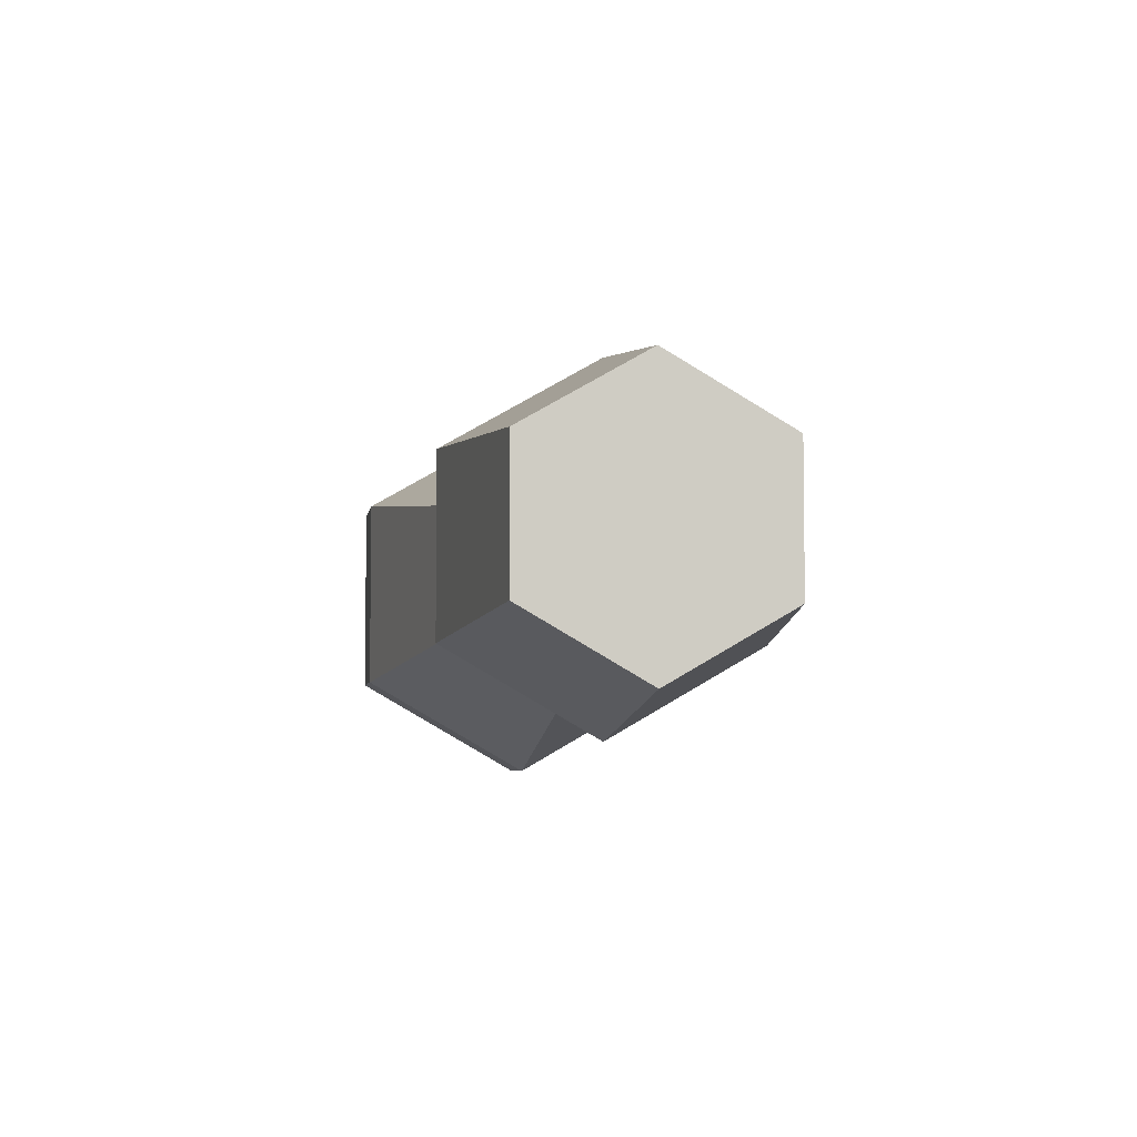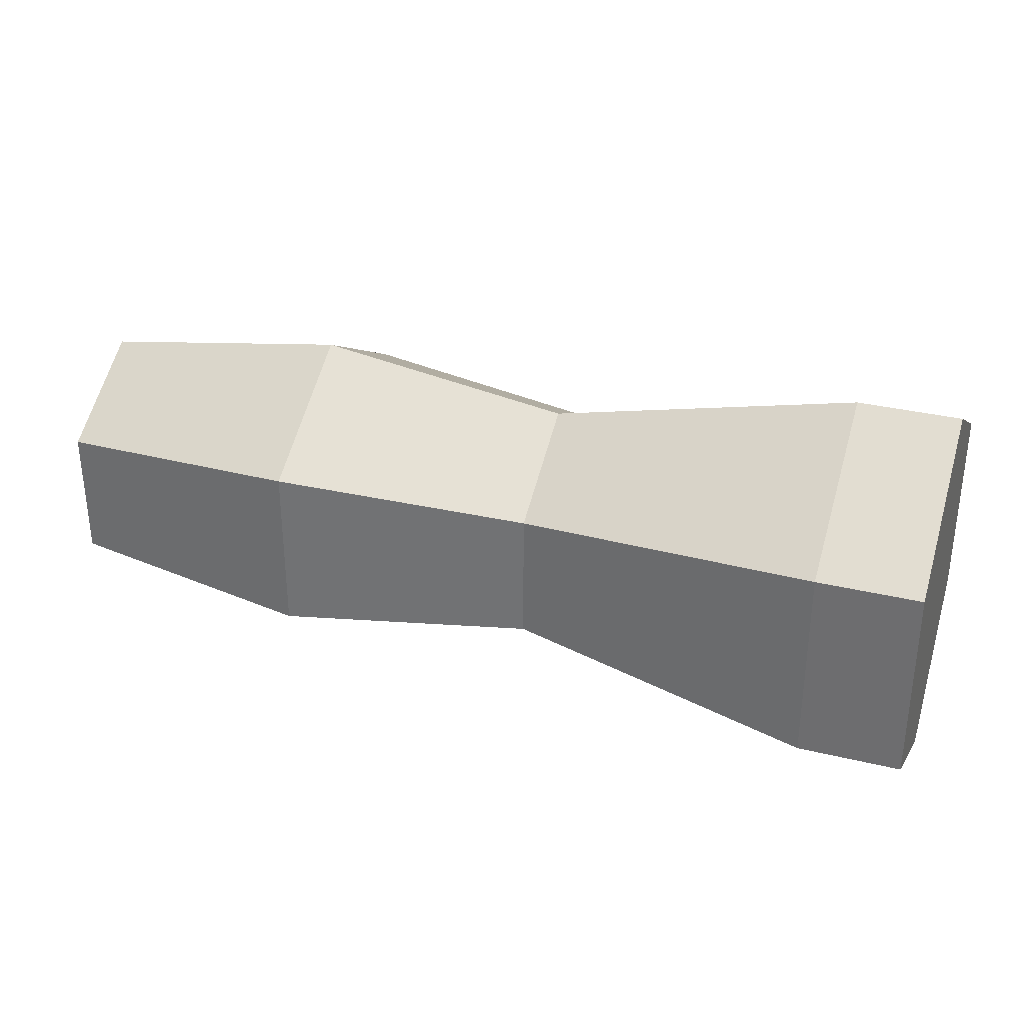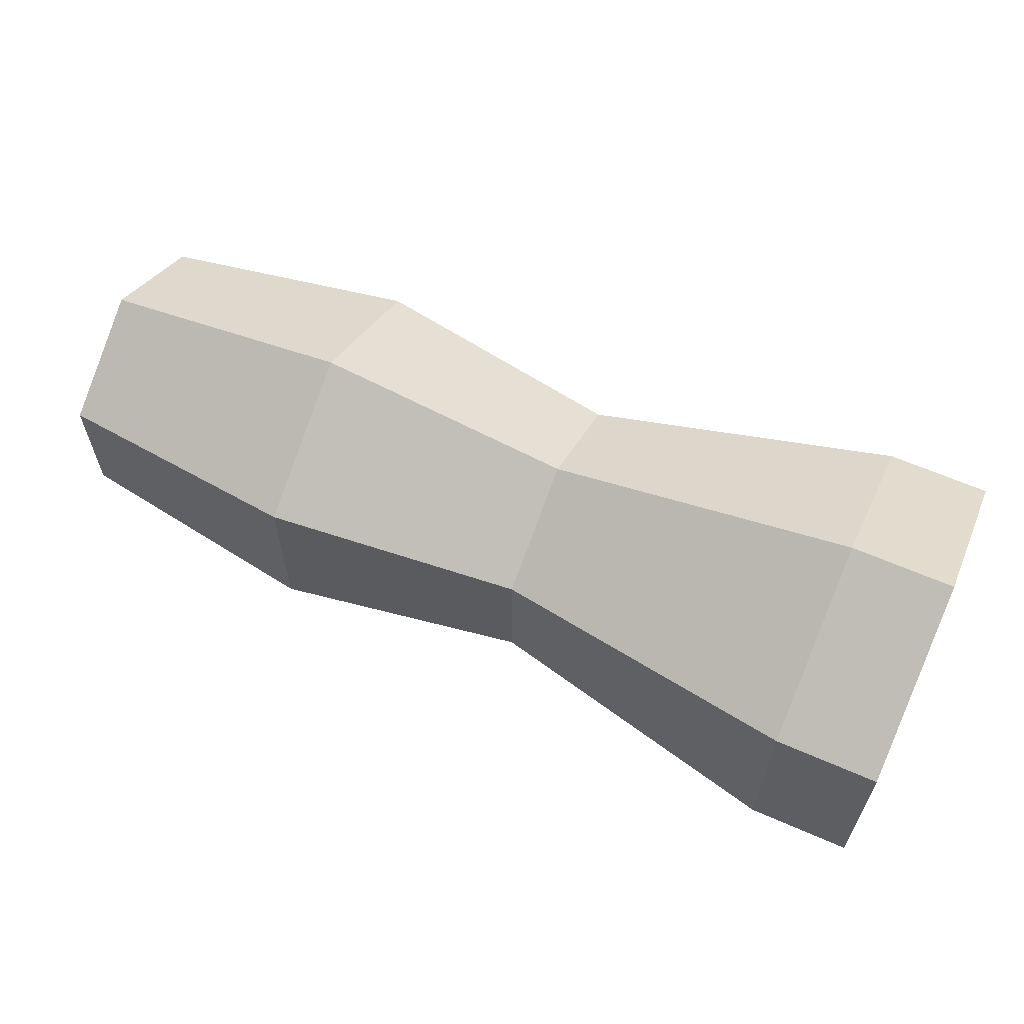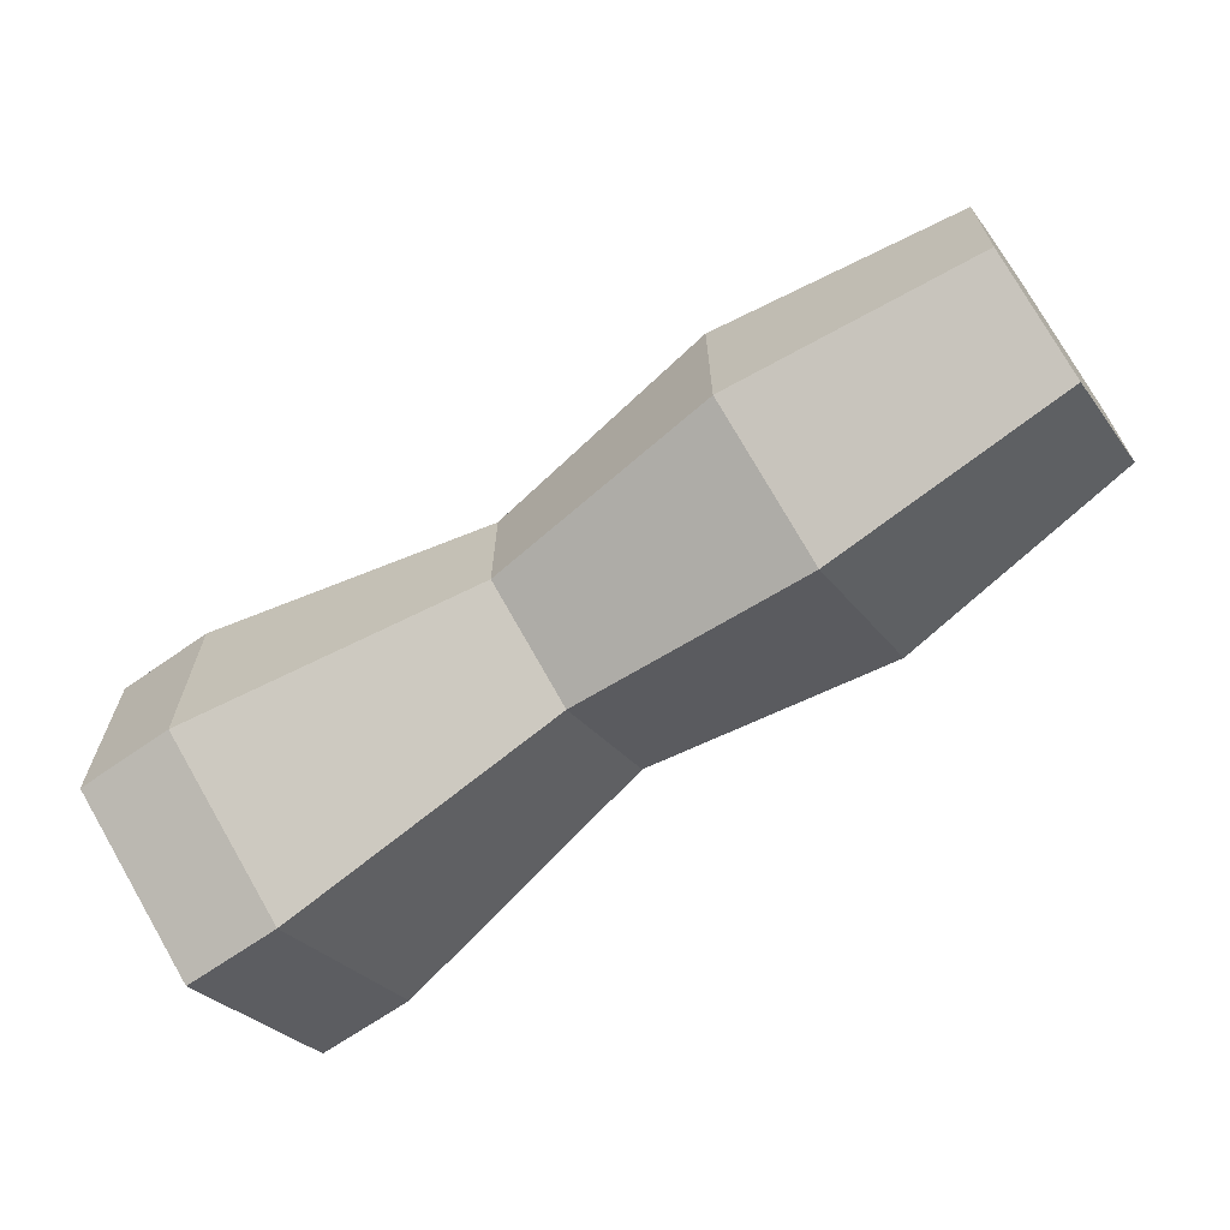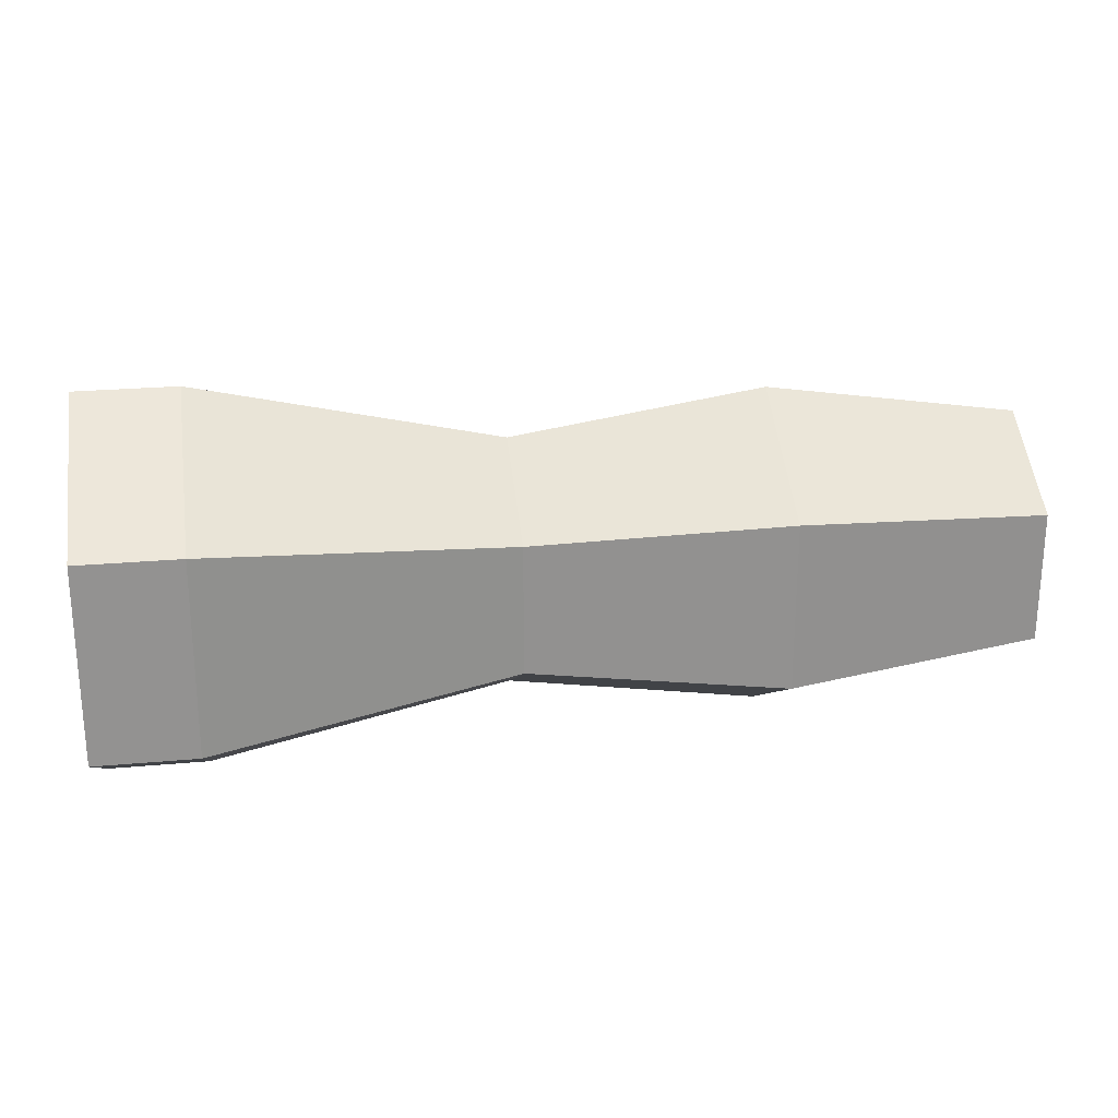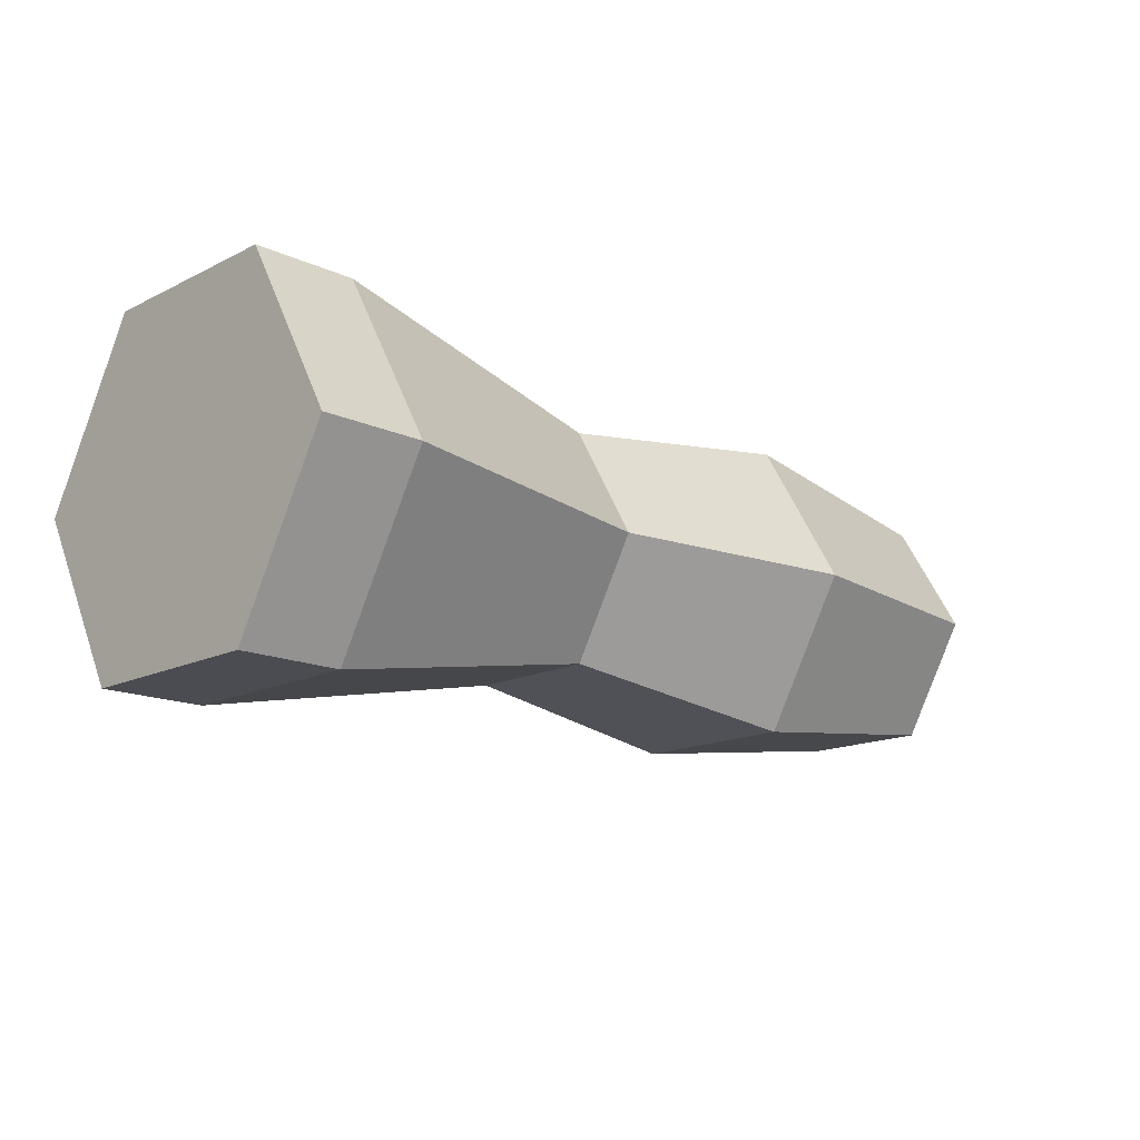
<metadata>
{"format":"obj","ext":"obj","renderer":"f3d","projection":"perspective","resolution":1024,"background":"white","views":[{"elev":-5.1,"azim":81.4,"up":"+Z"},{"elev":32.6,"azim":-161.4,"up":"+Z"},{"elev":61.9,"azim":-155.9,"up":"+Z"},{"elev":-65.7,"azim":35.3,"up":"+Z"},{"elev":24.0,"azim":-8.6,"up":"+Z"},{"elev":-15.5,"azim":-43.8,"up":"+Y"}]}
</metadata>
<code>
o rollingPin.002
v -0.062 -0.034 0.01963
v -0.062 0 0.03927
v -0.002 -0.02244 0.01296
v -0.002 0 0.02592
v 0.098 0 0.02592
v 0.098 0.02244 0.01296
v 0.098 -0.02244 0.01296
v 0.098 0.02244 -0.01296
v 0.098 -0.02244 -0.01296
v 0.098 0 -0.02592
v 0.048 0 0.03343
v 0.048 0.02895 0.01672
v 0.048 -0.02895 -0.01672
v 0.048 0 -0.03343
v -0.002 -0.02244 -0.01296
v -0.002 0 -0.02592
v 0.048 -0.02895 0.01672
v -0.062 -0.034 -0.01963
v -0.062 0 -0.03927
v -0.082 -0.034 0.01963
v -0.082 0 0.03927
v -0.002 0.02244 0.01296
v -0.002 0.02244 -0.01296
v 0.048 0.02895 -0.01672
v -0.082 0.034 0.01963
v -0.082 0.034 -0.01963
v -0.062 0.034 0.01963
v -0.062 0.034 -0.01963
v -0.082 -0.034 -0.01963
v -0.082 0 -0.03927
f 3 2 1
f 2 3 4
f 7 6 5
f 6 7 8
f 8 7 9
f 8 9 10
f 6 11 5
f 11 6 12
f 15 14 13
f 14 15 16
f 11 3 17
f 3 11 4
f 19 15 18
f 15 19 16
f 2 20 1
f 20 2 21
f 14 9 13
f 9 14 10
f 12 23 22
f 23 12 24
f 27 26 25
f 26 27 28
f 29 19 18
f 19 29 30
f 30 28 19
f 28 30 26
f 22 28 27
f 28 22 23
f 15 1 18
f 1 15 3
f 19 23 16
f 23 19 28
f 16 24 14
f 24 16 23
f 29 1 20
f 1 29 18
f 27 21 2
f 21 27 25
f 9 17 13
f 17 9 7
f 12 4 11
f 4 12 22
f 13 3 15
f 3 13 17
f 6 24 12
f 24 6 8
f 14 8 10
f 8 14 24
f 22 2 4
f 2 22 27
f 7 11 17
f 11 7 5
f 20 21 25 26 30 29

</code>
